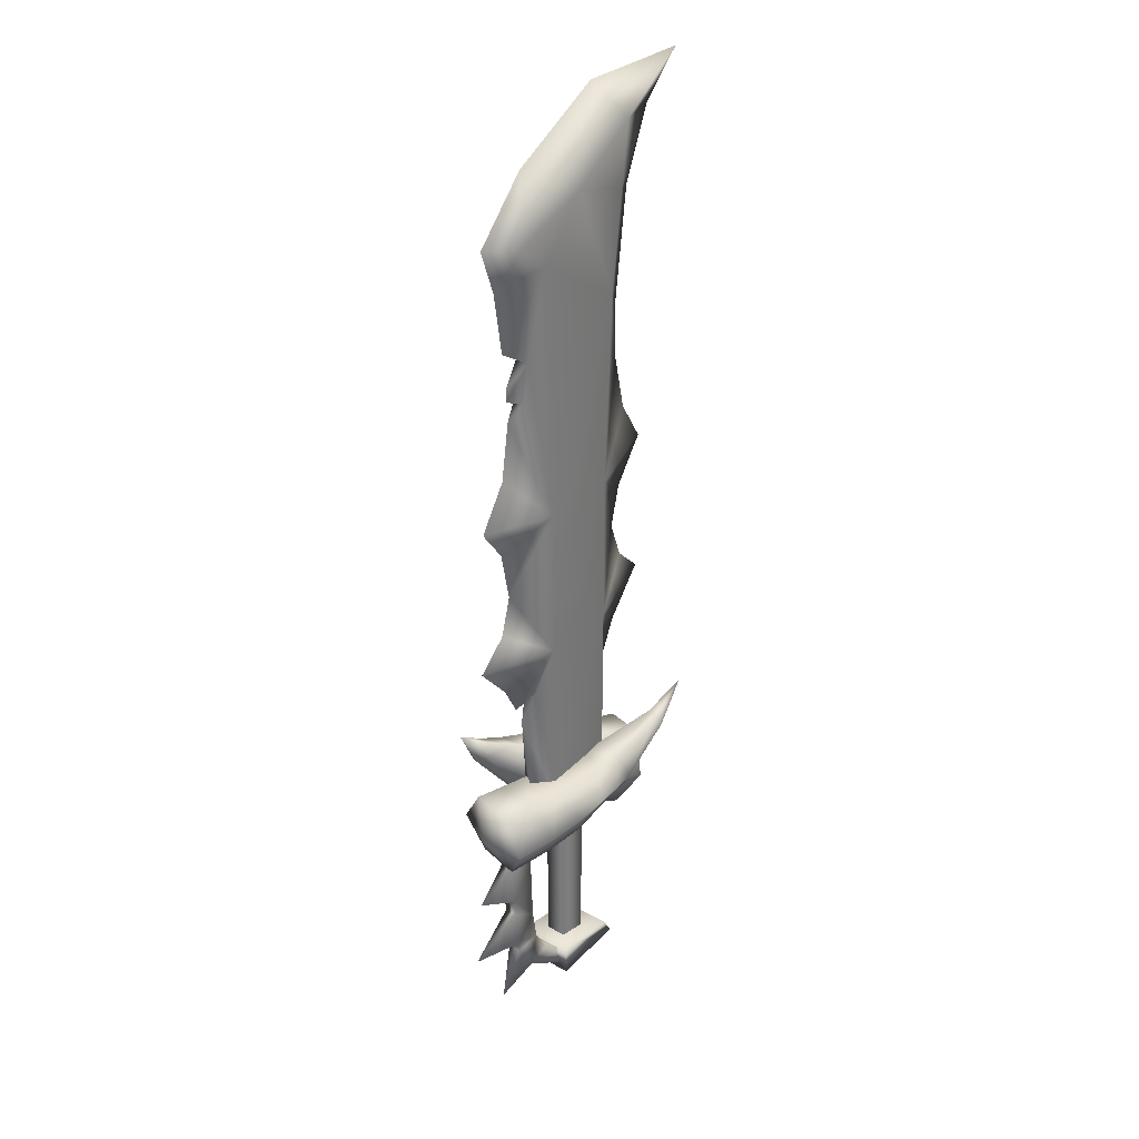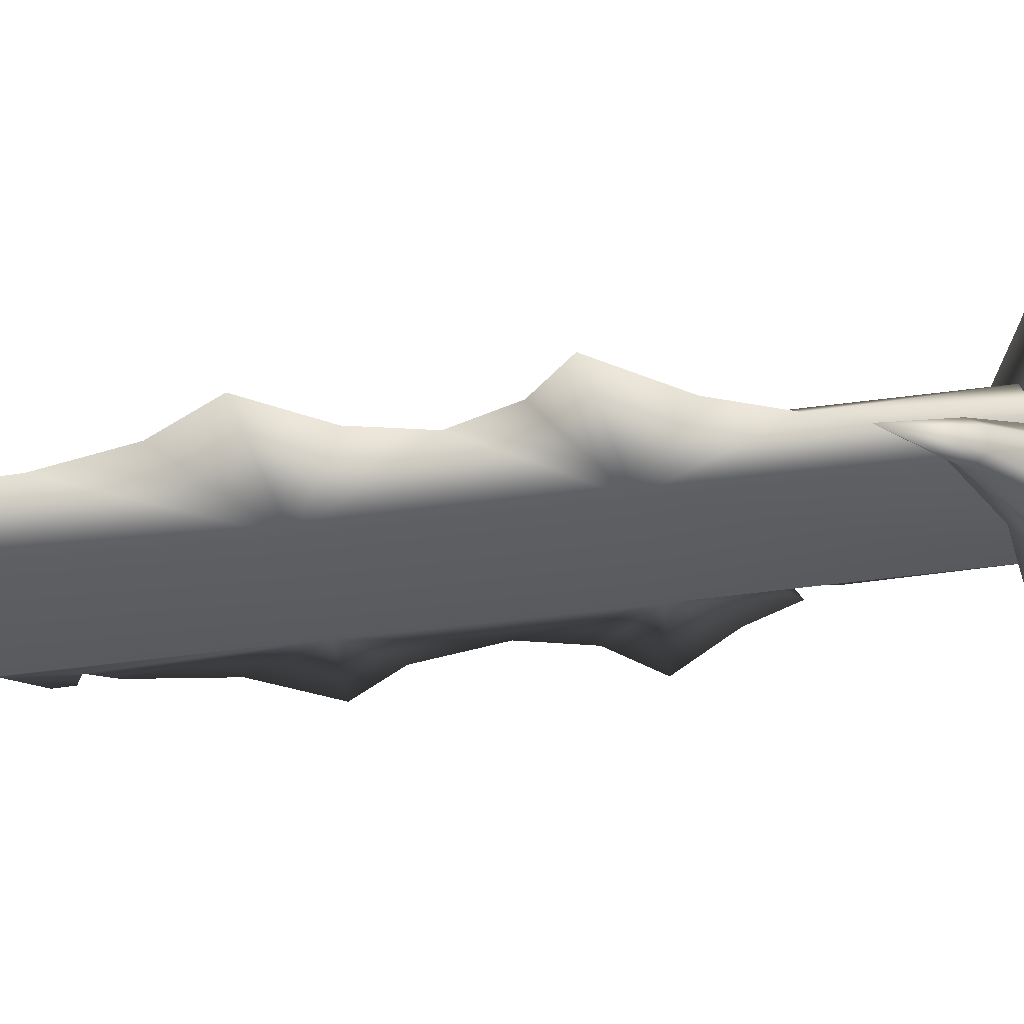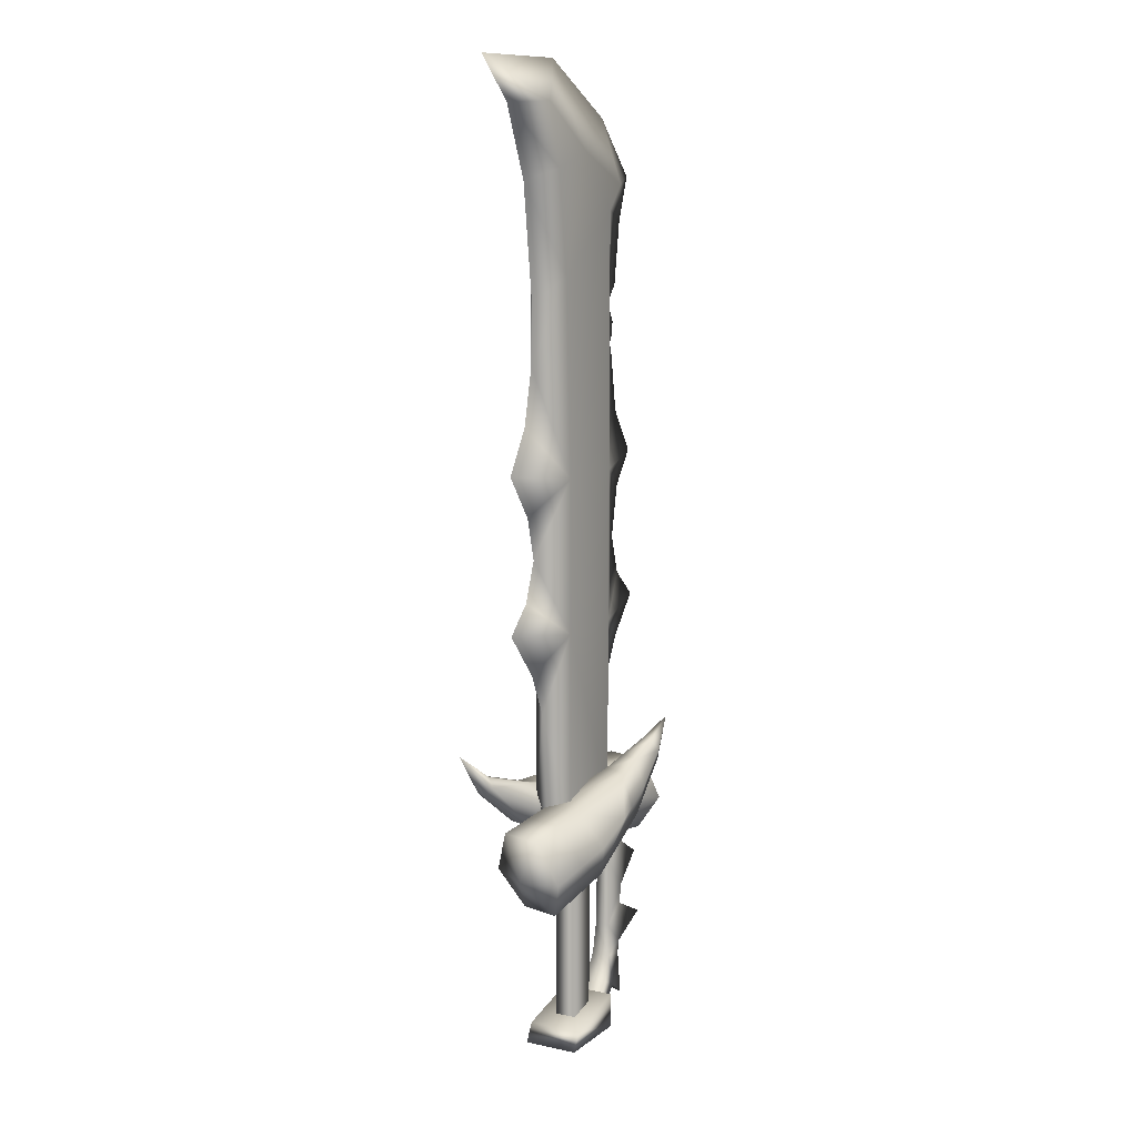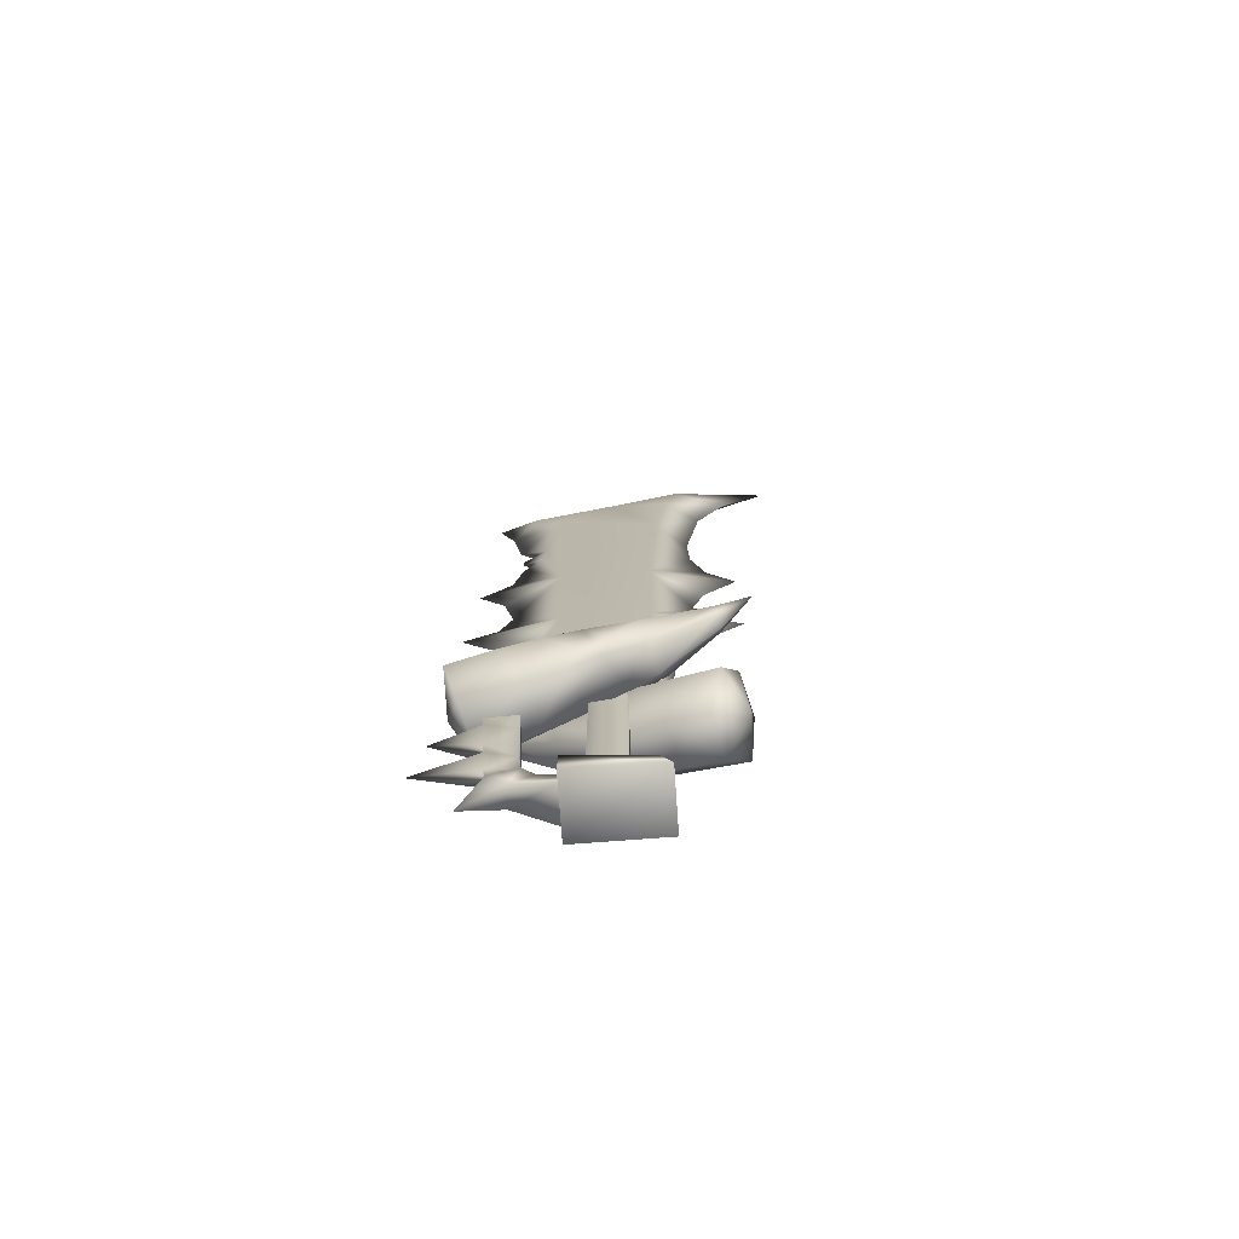
<metadata>
{"format":"obj","ext":"obj","renderer":"f3d","projection":"perspective","resolution":1024,"background":"white","views":[{"elev":32.3,"azim":-52.9,"up":"+Z"},{"elev":-35.9,"azim":100.7,"up":"+Y"},{"elev":10.3,"azim":118.3,"up":"+Z"},{"elev":-74.9,"azim":3.9,"up":"+Z"}]}
</metadata>
<code>
g sword_basic_105
v -0.06207 -0.09272 0.05095
v -0.1075 -0.1281 0.1202
v -0.04992 -0.113 0.09275
v 0.0543 -0.008603 0.1483
v 0.09464 -0.05375 0.1019
v 0.1074 -0.03022 0.1582
v 0.04062 -0.03372 0.08133
v 0.05496 -0.1088 0.09839
v -0.003681 -0.1006 0.07553
v 0.009226 -0.1223 0.1125
v -0.03715 -0.1347 0.1324
v -0.04992 -0.113 0.09275
v -0.1075 -0.1281 0.1202
v -0.1386 -0.0755 0.1881
v 0.03182 -0.03517 0.1929
v 0.0543 -0.008603 0.1483
v 0.1074 -0.03022 0.1582
v 0.08333 -0.05283 0.203
v 0.05723 -0.108 0.1948
v 0.0002747 -0.1013 0.1928
v -0.03715 -0.1347 0.1324
v 0.02339 -0.1391 0.1414
v 0.009226 -0.1223 0.1125
v -0.03934 -0.004085 0.05095
v -0.003681 -0.1006 0.07553
v 0.04062 -0.03372 0.08133
v -0.08151 0.02847 0.1339
v 0.0543 -0.008603 0.1483
v 0.03182 -0.03517 0.1929
v -0.1229 0.01766 0.1881
v -0.1386 -0.0755 0.1881
v 0.0002747 -0.1013 0.1928
v -0.03715 -0.1347 0.1324
v -0.06207 -0.09272 0.05095
v -0.04992 -0.113 0.09275
v -0.003681 -0.1006 0.07553
v -0.03934 -0.004085 0.05095
v -0.2112 0.01692 -0.1117
v -0.1505 0.01691 -0.04314
v -0.2164 0.01691 -0.007573
v -0.3127 0.001156 -0.05944
v -0.2112 -0.0146 -0.1117
v -0.2164 -0.0146 -0.007575
v -0.1505 -0.0146 -0.04314
v -0.02372 0.139 0.1454
v 0.007963 0.1367 0.1268
v -0.03865 0.1077 0.2162
v 0.05102 0.09952 0.005259
v -0.02932 0.1113 0.06594
v 0.0291 0.01545 0.005259
v -0.02932 0.1113 0.06594
v -0.03999 0.04179 0.06052
v 0.0291 0.01545 0.005259
v -0.05109 0.01541 0.143
v 0.05523 -0.03625 0.08478
v -0.06038 0.05558 0.2168
v 0.1033 -0.003887 0.1643
v -0.03865 0.1077 0.2162
v 0.1252 0.08018 0.1643
v 0.007963 0.1367 0.1268
v 0.09907 0.1319 0.08478
v 0.05102 0.09952 0.005259
v 0.1071 0.0622 -0.4036
v 0.1071 -0.05989 -0.4036
v 0.08492 -0.05989 -0.3635
v 0.08492 0.0622 -0.3635
v 0.08492 0.0622 -0.3635
v 0.08492 -0.05989 -0.3635
v -0.07432 -0.05989 -0.3298
v -0.07432 0.0622 -0.3298
v -0.07432 0.0622 -0.3298
v -0.07432 -0.05989 -0.3298
v -0.07432 -0.05989 -0.4071
v -0.07432 0.0622 -0.4071
v -0.07432 0.0622 -0.4071
v -0.07432 -0.05989 -0.4071
v 0.1071 -0.05989 -0.4036
v 0.1071 0.0622 -0.4036
v 0.1071 -0.05989 -0.4036
v -0.07432 -0.05989 -0.4071
v -0.07432 -0.05989 -0.3298
v 0.08492 -0.05989 -0.3635
v -0.07432 0.0622 -0.4071
v 0.1071 0.0622 -0.4036
v 0.08492 0.0622 -0.3635
v -0.07432 0.0622 -0.3298
v -0.1598 -0.02041 -0.3411
v -0.1966 -0.0146 -0.2765
v -0.1387 -0.01927 -0.2643
v -0.2411 0.001157 -0.3929
v -0.1598 0.02272 -0.3411
v -0.1966 0.01692 -0.2765
v -0.1387 0.02158 -0.2643
v -0.2022 -0.0146 -0.2479
v -0.2053 -0.0146 -0.1561
v -0.1451 -0.0146 -0.1929
v -0.3341 0.001158 -0.2176
v -0.2022 0.01692 -0.2479
v -0.2053 0.01692 -0.1561
v -0.1451 0.01691 -0.1929
v -0.1927 -0.003781 1.139
v -0.1538 0.0113 1.169
v -0.1538 -0.01887 1.169
v -0.196 -0.003781 1.188
v -0.128 -0.01887 0.4442
v -0.128 0.0113 0.4442
v -0.1813 -0.003781 0.4189
v -0.162 -0.003781 0.3757
v -0.1969 -0.003781 1.216
v -0.1441 0.0113 1.257
v -0.1441 -0.01887 1.257
v -0.2064 -0.003781 1.297
v -0.002117 0.03299 1.583
v -0.1775 0.02551 1.517
v -0.1128 0.033 1.462
v -0.1434 -0.003781 1.659
v -0.2646 -0.003781 1.535
v -0.1775 -0.03308 1.517
v 0.08119 -0.003781 1.775
v 0.1583 0.03299 1.684
v 0.3713 -0.003781 1.768
v 0.1583 -0.04056 1.684
v -0.002117 -0.04056 1.583
v -0.1128 -0.04056 1.462
v 0.1314 0.03931 1.549
v 0.1583 0.03299 1.684
v -0.002117 0.03299 1.583
v 0.1013 0.03931 1.324
v -0.1128 0.033 1.462
v -0.09893 0.03931 0.8922
v 0.0812 0.03931 0.8922
v 0.08264 0.03931 0.5506
v -0.09893 0.03931 0.5506
v -0.09607 0.03931 0.1445
v 0.08264 0.03931 0.1445
v -0.002117 -0.04056 1.583
v 0.1583 -0.04056 1.684
v 0.1314 -0.04687 1.549
v 0.1013 -0.04687 1.324
v -0.1128 -0.04056 1.462
v -0.09893 -0.04687 0.8922
v 0.0812 -0.04687 0.8922
v 0.08264 -0.04687 0.5506
v -0.09893 -0.04687 0.5506
v -0.09607 -0.04687 0.1445
v 0.08264 -0.04687 0.1445
v 0.009226 -0.1223 0.1125
v 0.02339 -0.1391 0.1414
v 0.06056 -0.1408 0.1483
v 0.05723 -0.108 0.1948
v 0.07927 -0.1137 0.1059
v 0.05496 -0.1088 0.09839
v 0.09464 -0.05375 0.1019
v 0.1927 -0.1243 0.2386
v 0.1941 -0.1382 0.2189
v 0.1992 -0.09898 0.2386
v 0.08333 -0.05283 0.203
v 0.202 -0.1267 0.1992
v 0.2724 -0.1313 0.2994
v 0.2071 -0.0875 0.2189
v 0.1074 -0.03022 0.1582
v 0.2085 -0.1014 0.1992
v -0.2747 -0.04323 0.1909
v -0.2868 -0.09241 0.1083
v -0.288 0.01248 0.1083
v -0.2495 0.0549 0.1909
v -0.2598 -0.04705 0.02996
v -0.2365 0.1038 0.1083
v -0.2346 0.05108 0.02996
v -0.03459 -0.02288 -0.3644
v -0.03459 0.02519 -0.3644
v -0.03459 0.02519 0.1329
v 0.03549 0.02519 -0.3644
v -0.03459 -0.02288 0.1329
v 0.03549 0.02519 0.1329
v 0.03549 -0.02288 -0.3644
v 0.03549 -0.02288 0.1329
v -0.1057 0.04451 0.1809
v -0.1056 0.07389 0.24
v -0.06038 0.05558 0.2168
v -0.0913 0.1146 0.2368
v -0.05109 0.01541 0.143
v -0.03865 0.1077 0.2162
v -0.03999 0.04179 0.06052
v -0.02372 0.139 0.1454
v -0.1007 0.06495 0.1091
v -0.07976 0.1408 0.1777
v -0.02932 0.1113 0.06594
v -0.08646 0.1197 0.1091
v -0.07185 -0.03651 -0.3925
v -0.07185 0.03882 -0.3925
v -0.1598 0.02272 -0.3411
v -0.04631 0.03882 -0.365
v -0.1598 -0.02041 -0.3411
v -0.04631 -0.03651 -0.365
v -0.1103 -0.02512 -0.3185
v -0.1387 -0.01927 -0.2643
v -0.1103 0.02743 -0.3185
v -0.1387 0.02158 -0.2643
v -0.1451 -0.0146 -0.1929
v -0.2022 -0.0146 -0.2479
v -0.1966 -0.0146 -0.2765
v -0.2022 0.01692 -0.2479
v -0.1966 0.01692 -0.2765
v -0.1451 0.01691 -0.1929
v -0.1505 -0.0146 -0.04314
v -0.2112 -0.0146 -0.1117
v -0.2053 -0.0146 -0.1561
v -0.2112 0.01692 -0.1117
v -0.2053 0.01692 -0.1561
v -0.1505 0.01691 -0.04314
v -0.1545 -0.0146 0.04256
v -0.1545 0.01691 0.04256
v -0.2229 -0.01461 0.06597
v -0.2164 -0.0146 -0.007575
v -0.2229 0.01691 0.06597
v -0.2164 0.01691 -0.007573
v 0.0812 0.03931 0.8922
v 0.2662 -0.003781 0.9152
v 0.2059 -0.003781 1.012
v 0.0812 -0.04687 0.8922
v 0.1765 -0.003781 1.139
v 0.1013 0.03931 1.324
v 0.1013 -0.04687 1.324
v 0.1726 -0.003781 1.27
v 0.2065 -0.003781 1.523
v 0.1314 0.03931 1.549
v 0.1314 -0.04687 1.549
v 0.2731 -0.003781 1.676
v 0.1583 0.03299 1.684
v 0.1583 -0.04056 1.684
v 0.3713 -0.003781 1.768
v 0.08264 0.03931 0.1445
v 0.1105 -0.003781 0.1445
v 0.1317 -0.003781 0.376
v 0.08264 -0.04687 0.1445
v 0.08264 0.03931 0.5506
v 0.08264 -0.04687 0.5506
v 0.1774 -0.003781 0.4722
v 0.2657 -0.003781 0.5753
v 0.08264 0.03931 0.5506
v 0.2657 -0.003781 0.5753
v 0.2022 -0.003781 0.6364
v 0.08264 -0.04687 0.5506
v 0.1688 -0.003781 0.7244
v 0.0812 0.03931 0.8922
v 0.0812 -0.04687 0.8922
v 0.1945 -0.003781 0.8192
v 0.2662 -0.003781 0.9152
v -0.162 -0.003781 0.3757
v -0.1296 -0.003781 0.1445
v -0.09607 0.03931 0.1445
v -0.09607 -0.04687 0.1445
v -0.128 0.0113 0.4442
v -0.128 -0.01887 0.4442
v -0.09893 0.03931 0.5506
v -0.09893 -0.04687 0.5506
v -0.1813 -0.003781 0.4189
v -0.2179 -0.003781 0.4883
v -0.2943 -0.003781 0.5754
v -0.2248 -0.003781 0.6365
v -0.2943 -0.003781 0.5754
v -0.09893 0.03931 0.5506
v -0.09893 -0.04687 0.5506
v -0.1983 -0.003781 0.7245
v -0.09893 0.03931 0.8922
v -0.09893 -0.04687 0.8922
v -0.2222 -0.003781 0.8398
v -0.2788 -0.003781 0.9153
v -0.09893 0.03931 0.8922
v -0.2134 -0.003781 1.012
v -0.2788 -0.003781 0.9153
v -0.09893 -0.04687 0.8922
v -0.1927 -0.003781 1.139
v -0.1538 0.0113 1.169
v -0.1538 -0.01887 1.169
v -0.1441 0.0113 1.257
v -0.1128 0.033 1.462
v -0.196 -0.003781 1.188
v -0.1969 -0.003781 1.216
v -0.1441 -0.01887 1.257
v -0.1128 -0.04056 1.462
v -0.2064 -0.003781 1.297
v -0.2284 -0.003781 1.435
v -0.1775 0.02551 1.517
v -0.1775 -0.03308 1.517
v -0.2646 -0.003781 1.535
v 0.2571 0.0478 0.1298
v 0.2481 0.003242 0.02813
v 0.2342 -0.04005 0.1298
v 0.2453 0.09779 0.0347
v 0.1995 -0.07791 0.0347
v 0.1981 0.0632 -0.05187
v 0.1752 -0.02465 -0.05187
v -0.1007 0.06495 0.1091
v -0.1755 0.08647 0.2441
v -0.1057 0.04451 0.1809
v -0.1056 0.07389 0.24
v -0.1834 0.1021 0.22
v -0.08646 0.1197 0.1091
v -0.1768 0.1276 0.22
v -0.07976 0.1408 0.1777
v -0.2219 0.1258 0.3097
v -0.1622 0.1374 0.2441
v -0.0913 0.1146 0.2368
v -0.1543 0.1218 0.2683
v -0.1609 0.09628 0.2683
v 0.1752 -0.02465 -0.05187
v 0.1224 -0.05564 0.06147
v 0.1995 -0.07791 0.0347
v 0.09709 -0.003212 -0.02133
v 0.1642 -0.02072 0.1482
v 0.1981 0.0632 -0.05187
v 0.2342 -0.04005 0.1298
v 0.1195 0.08262 -0.02133
v 0.1866 0.06511 0.1482
v 0.2453 0.09779 0.0347
v 0.2571 0.0478 0.1298
v 0.1672 0.116 0.06147
v -0.1273 0.02232 0.03673
v -0.06207 -0.09272 0.05095
v -0.03934 -0.004085 0.05095
v -0.1519 -0.07349 0.03673
v -0.1563 0.06329 0.123
v -0.1075 -0.1281 0.1202
v -0.08151 0.02847 0.1339
v -0.1899 -0.1149 0.1127
v -0.1867 0.03653 0.1892
v -0.1386 -0.0755 0.1881
v -0.1229 0.01766 0.1881
v -0.2061 -0.05993 0.1892
v 0.1672 0.116 0.06147
v 0.09907 0.1319 0.08478
v 0.05102 0.09952 0.005259
v 0.1195 0.08262 -0.02133
v 0.1866 0.06511 0.1482
v 0.0291 0.01545 0.005259
v 0.1252 0.08018 0.1643
v 0.09709 -0.003212 -0.02133
v 0.1642 -0.02072 0.1482
v 0.05523 -0.03625 0.08478
v 0.1033 -0.003887 0.1643
v 0.1224 -0.05564 0.06147
v -0.2868 -0.09241 0.1083
v -0.2747 -0.04323 0.1909
v -0.2061 -0.05993 0.1892
v -0.1899 -0.1149 0.1127
v -0.1867 0.03653 0.1892
v -0.2598 -0.04705 0.02996
v -0.2495 0.0549 0.1909
v -0.1519 -0.07349 0.03673
v -0.1563 0.06329 0.123
v -0.2346 0.05108 0.02996
v -0.2365 0.1038 0.1083
v -0.1273 0.02232 0.03673
g sword_basic_105_0
f 3 2 1
f 6 5 4
f 5 7 4
f 5 8 7
f 8 9 7
f 8 10 9
f 10 11 9
f 11 12 9
f 11 13 12
f 11 14 13
f 17 16 15
f 18 17 15
f 18 15 19
f 20 19 15
f 19 20 21
f 22 19 21
f 22 21 23
f 26 25 24
f 26 24 27
f 28 26 27
f 29 28 27
f 30 29 27
f 30 31 29
f 31 32 29
f 32 31 33
f 36 35 34
f 36 34 37
f 40 39 38
f 41 40 38
f 41 38 42
f 43 40 41
f 43 41 42
f 44 43 42
f 47 46 45
f 46 48 45
f 48 49 45
f 48 50 49
f 53 52 51
f 54 52 53
f 55 54 53
f 56 54 55
f 57 56 55
f 58 56 57
f 59 58 57
f 58 59 60
f 59 61 60
f 60 61 62
f 65 64 63
f 66 65 63
f 69 68 67
f 70 69 67
f 73 72 71
f 74 73 71
f 77 76 75
f 78 77 75
f 81 80 79
f 82 81 79
f 85 84 83
f 86 85 83
f 89 88 87
f 87 88 90
f 90 91 87
f 88 92 90
f 92 91 90
f 92 93 91
f 96 95 94
f 95 97 94
f 97 98 94
f 95 99 97
f 97 99 98
f 99 100 98
f 103 102 101
f 104 102 103
f 107 106 105
f 105 106 108
f 111 110 109
f 112 110 111
f 115 114 113
f 114 116 113
f 116 114 117
f 117 118 116
f 119 113 116
f 113 119 120
f 120 119 121
f 121 119 122
f 122 119 123
f 116 123 119
f 123 116 118
f 123 118 124
f 127 126 125
f 128 127 125
f 129 127 128
f 128 130 129
f 130 128 131
f 132 130 131
f 133 130 132
f 132 134 133
f 134 132 135
f 138 137 136
f 138 136 139
f 139 136 140
f 140 141 139
f 142 139 141
f 142 141 143
f 143 141 144
f 144 145 143
f 146 143 145
f 149 148 147
f 149 150 148
f 151 149 147
f 147 152 151
f 151 152 153
f 154 150 149
f 155 149 151
f 155 154 149
f 154 156 150
f 156 157 150
f 158 155 151
f 158 151 153
f 159 154 155
f 159 156 154
f 159 155 158
f 156 160 157
f 159 160 156
f 160 161 157
f 161 160 153
f 162 158 153
f 159 158 162
f 160 162 153
f 159 162 160
f 165 164 163
f 165 163 166
f 165 167 164
f 165 166 168
f 165 169 167
f 165 168 169
f 172 171 170
f 173 171 172
f 174 172 170
f 175 173 172
f 174 170 176
f 175 177 173
f 177 174 176
f 177 176 173
f 180 179 178
f 181 179 180
f 182 180 178
f 183 181 180
f 182 178 184
f 183 185 181
f 178 186 184
f 185 187 181
f 184 186 188
f 185 188 187
f 186 189 188
f 188 189 187
f 192 191 190
f 193 191 192
f 194 192 190
f 190 195 194
f 195 196 194
f 195 193 196
f 194 196 197
f 198 193 192
f 193 198 196
f 196 198 197
f 199 198 192
f 198 199 197
f 197 199 200
f 197 200 201
f 202 197 201
f 201 203 202
f 203 204 202
f 199 204 203
f 205 199 203
f 199 205 200
f 200 205 206
f 200 206 207
f 208 200 207
f 207 209 208
f 209 210 208
f 205 210 209
f 211 205 209
f 205 211 206
f 206 211 212
f 211 213 212
f 212 214 206
f 214 215 206
f 216 213 211
f 214 216 215
f 217 216 211
f 216 217 215
f 220 219 218
f 221 219 220
f 222 220 218
f 221 220 222
f 223 222 218
f 221 222 224
f 222 223 225
f 225 224 222
f 223 226 225
f 225 226 224
f 227 226 223
f 224 226 228
f 226 227 229
f 229 228 226
f 230 229 227
f 228 229 231
f 229 230 232
f 232 231 229
f 235 234 233
f 236 234 235
f 237 235 233
f 236 235 238
f 235 237 239
f 239 238 235
f 237 240 239
f 239 240 238
f 243 242 241
f 244 242 243
f 241 245 243
f 243 245 244
f 246 245 241
f 244 245 247
f 248 245 246
f 247 245 248
f 246 249 248
f 248 249 247
f 252 251 250
f 250 251 253
f 250 254 252
f 253 255 250
f 252 254 256
f 257 255 253
f 254 258 256
f 258 255 257
f 258 259 256
f 259 258 257
f 259 260 256
f 257 260 259
f 263 262 261
f 261 262 264
f 265 263 261
f 261 264 265
f 263 265 266
f 267 265 264
f 265 268 266
f 267 268 265
f 268 269 266
f 267 269 268
f 272 271 270
f 273 271 272
f 270 271 274
f 274 271 273
f 274 275 270
f 273 276 274
f 275 277 270
f 270 277 278
f 275 279 277
f 279 280 277
f 280 279 281
f 279 276 281
f 273 281 276
f 282 281 273
f 277 283 278
f 283 281 282
f 283 284 278
f 284 283 282
f 284 285 278
f 282 286 284
f 284 287 285
f 286 287 284
f 290 289 288
f 288 289 291
f 292 289 290
f 291 289 293
f 294 289 292
f 293 289 294
f 297 296 295
f 297 298 296
f 296 299 295
f 295 299 300
f 299 301 300
f 300 301 302
f 296 303 299
f 299 303 301
f 301 304 302
f 301 303 304
f 302 304 305
f 304 306 305
f 305 306 298
f 304 303 306
f 307 303 296
f 298 307 296
f 306 303 307
f 306 307 298
f 310 309 308
f 309 311 308
f 312 309 310
f 308 311 313
f 314 312 310
f 311 315 313
f 316 312 314
f 313 315 317
f 318 316 314
f 315 319 317
f 319 316 318
f 317 319 318
f 322 321 320
f 321 323 320
f 322 320 324
f 321 325 323
f 326 322 324
f 325 327 323
f 326 324 328
f 325 329 327
f 330 326 328
f 329 331 327
f 330 328 331
f 329 330 331
f 334 333 332
f 335 334 332
f 332 333 336
f 337 334 335
f 333 338 336
f 339 337 335
f 336 338 340
f 341 337 339
f 338 342 340
f 343 341 339
f 340 342 343
f 342 341 343
f 346 345 344
f 347 346 344
f 346 348 345
f 347 344 349
f 348 350 345
f 351 347 349
f 348 352 350
f 351 349 353
f 352 354 350
f 355 351 353
f 355 353 354
f 352 355 354

</code>
